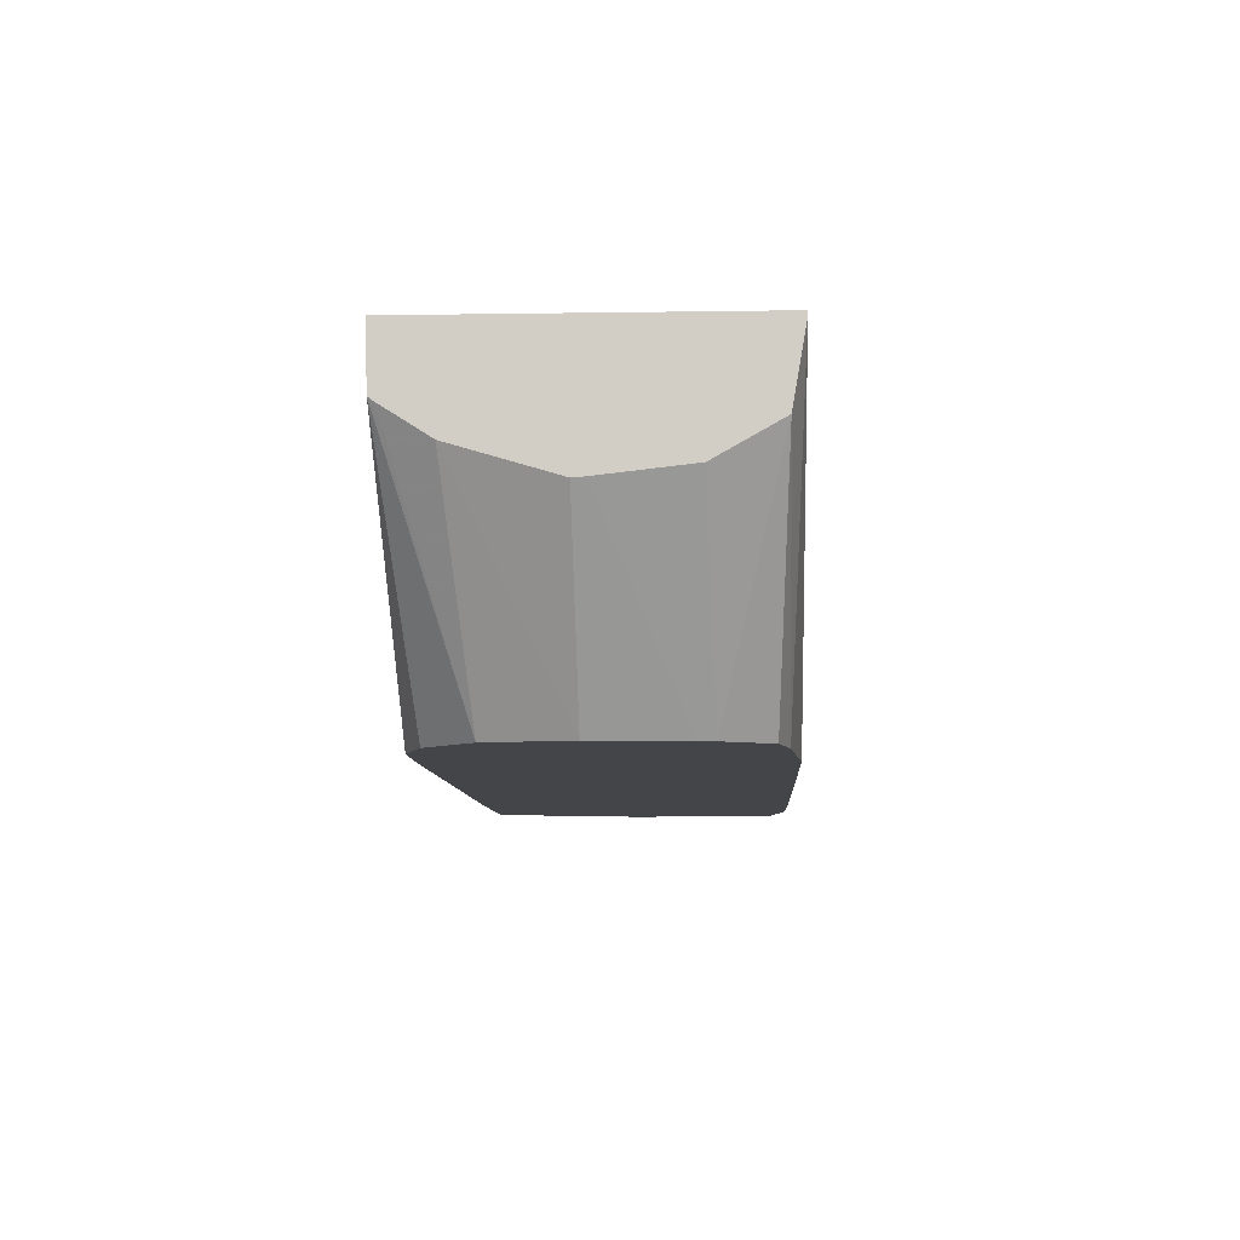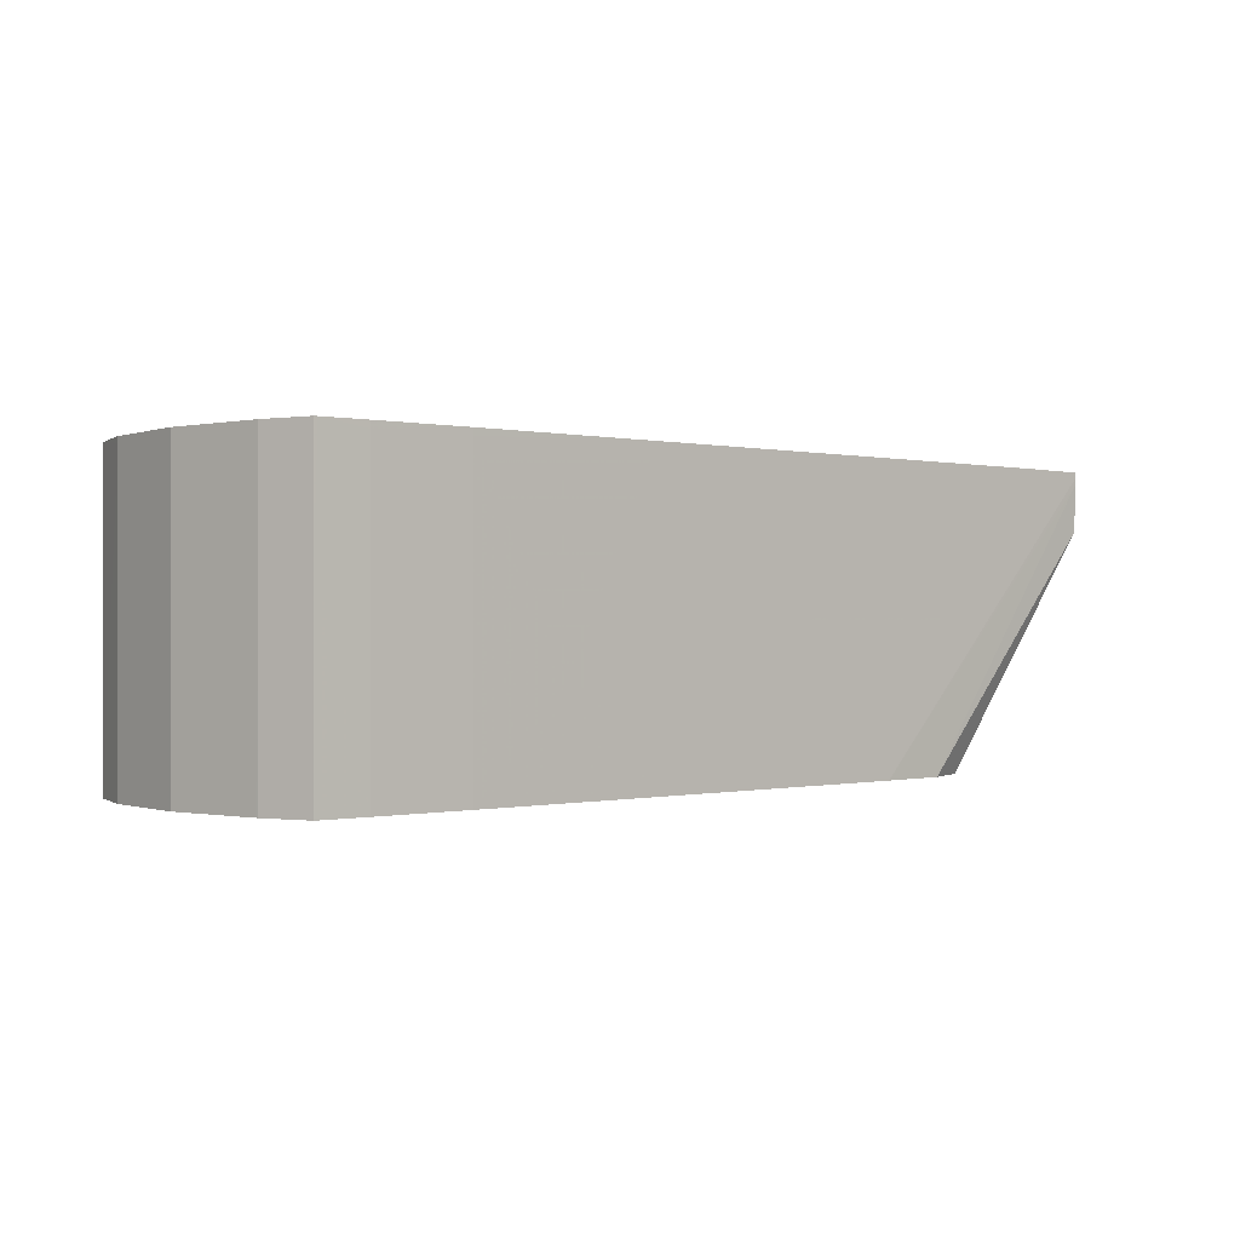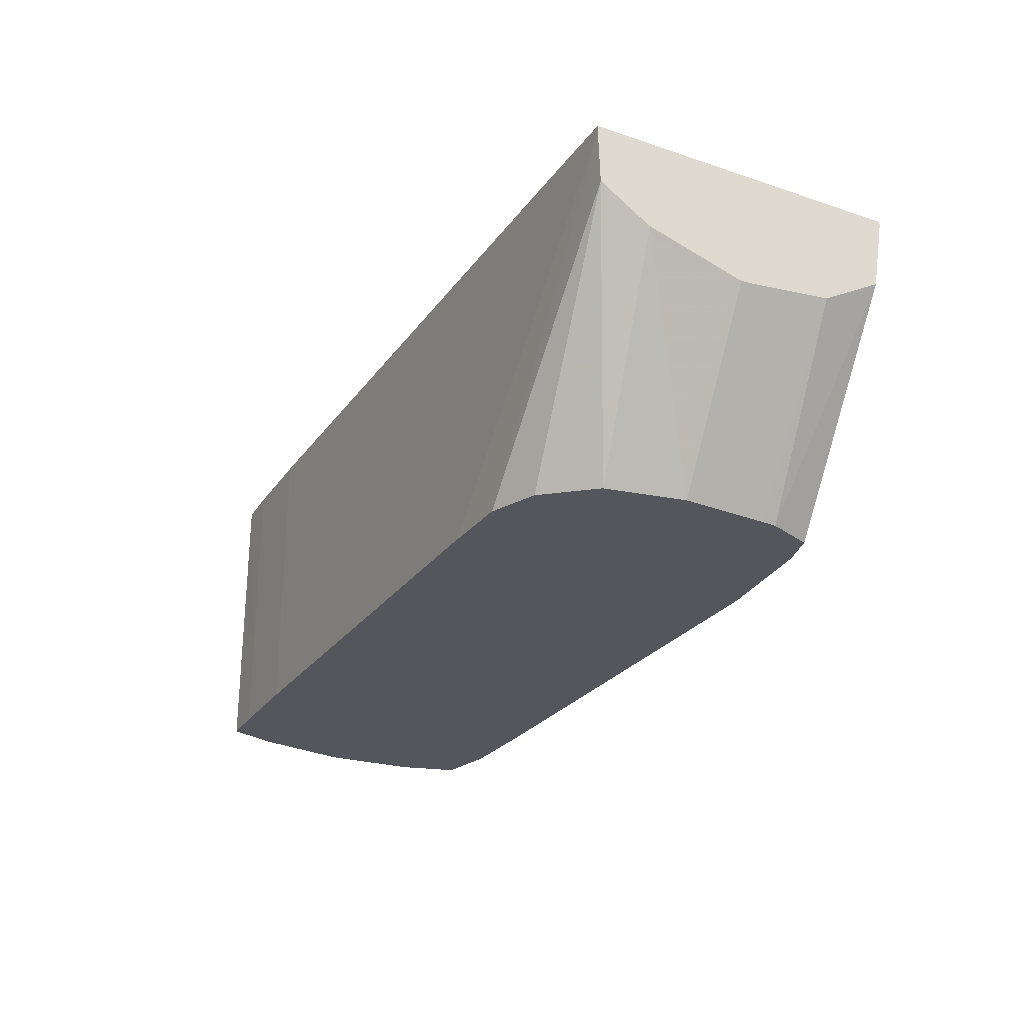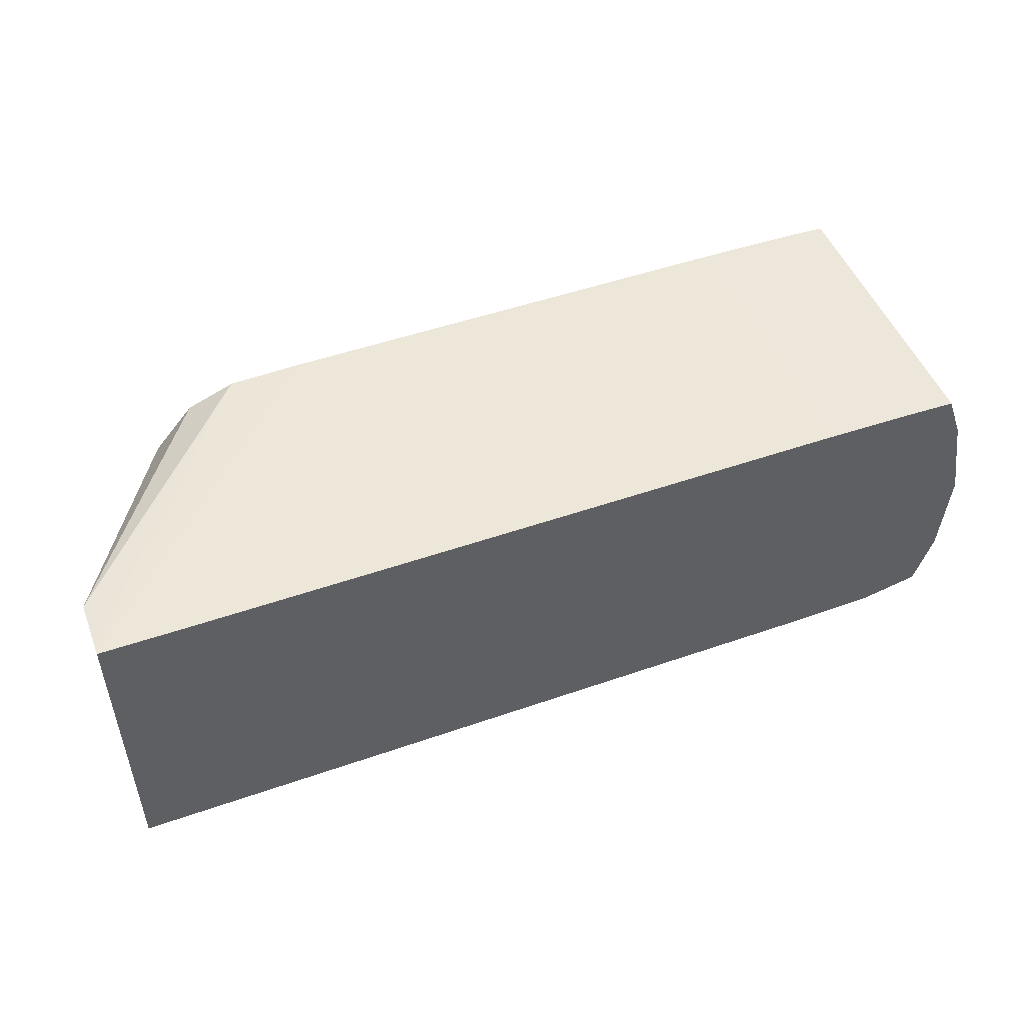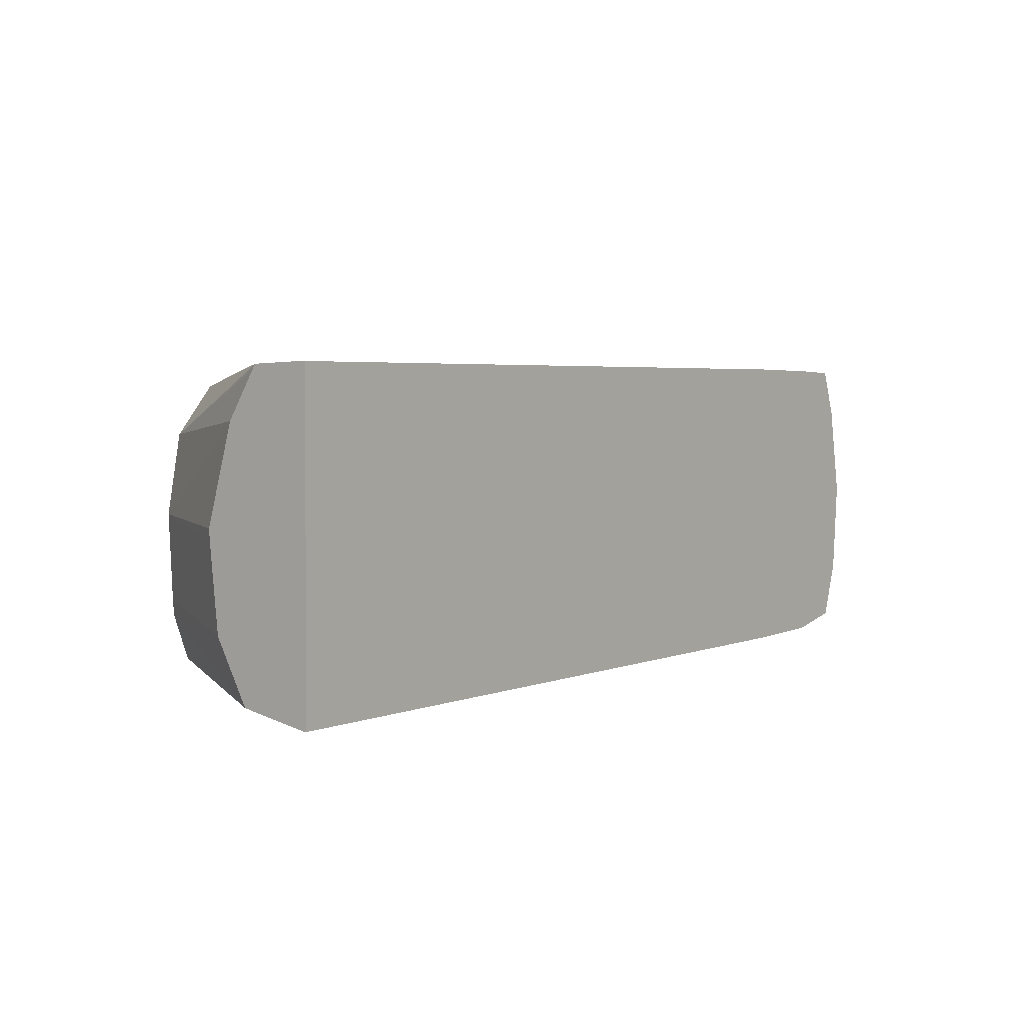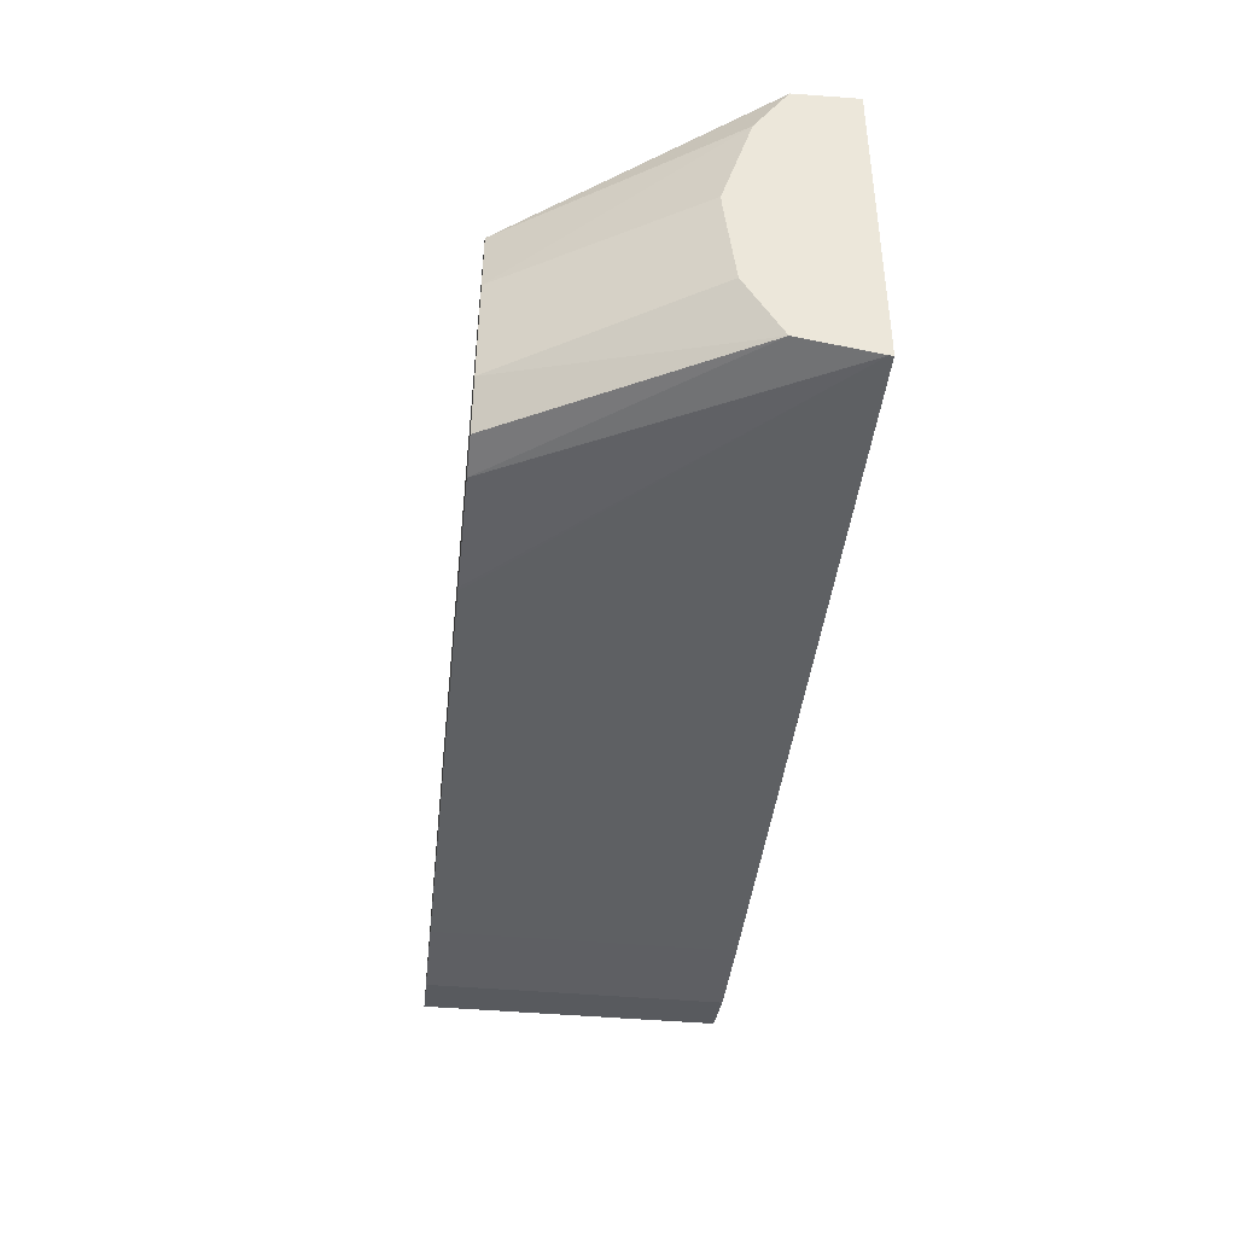
<metadata>
{"format":"obj","ext":"obj","renderer":"f3d","projection":"perspective","resolution":1024,"background":"white","views":[{"elev":-9.1,"azim":93.0,"up":"+Y"},{"elev":-0.0,"azim":-41.3,"up":"+Y"},{"elev":-26.1,"azim":62.4,"up":"+Y"},{"elev":49.7,"azim":158.9,"up":"+Z"},{"elev":3.8,"azim":128.3,"up":"+Z"},{"elev":-42.4,"azim":83.7,"up":"+Z"}]}
</metadata>
<code>
v -0.01675 -0.05488 0.02199
v -0.01675 -0.05486 0.02199
v -0.01516 -0.05489 0.02199
v -0.01753 -0.05488 0.022
v -0.01675 -0.05252 0.02199
v -0.01597 -0.05486 0.02199
v -0.01753 -0.05408 0.022
v -0.01285 -0.05489 0.02199
v -0.01801 -0.05488 0.02211
v -0.01679 -0.05248 0.02199
v -0.01675 -0.05248 0.02199
v -0.01441 -0.05252 0.02199
v -0.01285 -0.0533 0.02199
v -0.01801 -0.05248 0.02211
v -0.01753 -0.05252 0.022
v -0.01058 -0.05252 0.02199
v -0.01282 -0.05489 0.02199
v -0.01815 -0.05488 0.02257
v -0.01816 -0.05252 0.02258
v -0.01753 -0.05248 0.022
v -0.01441 -0.05248 0.02199
v -0.01207 -0.05249 0.02199
v -0.01816 -0.05247 0.02258
v -0.01755 -0.05248 0.02201
v -0.01058 -0.05249 0.02199
v -0.01058 -0.0531 0.02209
v -0.01192 -0.05489 0.02208
v -0.01201 -0.05489 0.02207
v -0.01816 -0.05488 0.02258
v -0.01816 -0.05486 0.02258
v -0.01821 -0.05488 0.02336
v -0.01821 -0.05247 0.02336
v -0.01058 -0.05249 0.02212
v -0.01058 -0.05338 0.02258
v -0.01149 -0.05489 0.02253
v -0.01163 -0.05489 0.02216
v -0.01807 -0.05487 0.02412
v -0.01807 -0.05408 0.02414
v -0.01807 -0.0533 0.02414
v -0.01807 -0.05252 0.02414
v -0.01807 -0.05247 0.02414
v -0.01058 -0.05248 0.02456
v -0.01125 -0.05247 0.02456
v -0.01058 -0.05345 0.02327
v -0.01148 -0.05489 0.02266
v -0.01807 -0.05487 0.02414
v -0.01792 -0.05408 0.02453
v -0.01792 -0.0533 0.02453
v -0.01806 -0.05247 0.02417
v -0.01519 -0.05247 0.02456
v -0.01363 -0.05487 0.02456
v -0.01285 -0.05488 0.02456
v -0.01058 -0.05252 0.02456
v -0.01285 -0.05247 0.02456
v -0.01058 -0.05346 0.02336
v -0.01144 -0.05488 0.02336
v -0.01792 -0.05487 0.02453
v -0.01753 -0.05487 0.02455
v -0.01789 -0.05246 0.02453
v -0.01792 -0.05246 0.02453
v -0.01675 -0.05247 0.02456
v -0.01675 -0.05252 0.02456
v -0.01597 -0.05408 0.02456
v -0.01441 -0.05486 0.02456
v -0.01597 -0.05486 0.02456
v -0.01521 -0.05487 0.02456
v -0.01229 -0.05488 0.02454
v -0.01058 -0.05257 0.02456
v -0.01058 -0.05323 0.02414
v -0.01156 -0.05488 0.024
v -0.01753 -0.05408 0.02455
v -0.01675 -0.05487 0.02456
v -0.01753 -0.05252 0.02455
v -0.01753 -0.05246 0.02455
v -0.0119 -0.05488 0.02439
v -0.01058 -0.05296 0.02454
v -0.01058 -0.05299 0.0245
f 1 2 6
f 1 6 3
f 1 3 8
f 1 8 17
f 1 17 28
f 1 28 27
f 1 27 36
f 1 36 35
f 1 35 45
f 1 45 56
f 1 56 70
f 1 70 75
f 1 75 67
f 1 67 52
f 1 52 51
f 1 51 66
f 1 66 72
f 1 72 58
f 1 58 57
f 1 57 46
f 1 46 37
f 1 37 31
f 1 31 29
f 1 29 18
f 1 18 9
f 1 9 4
f 1 4 2
f 2 5 6
f 2 4 7
f 2 7 5
f 3 6 8
f 4 9 7
f 5 7 10
f 5 10 11
f 5 11 12
f 5 12 6
f 6 12 13
f 6 13 8
f 7 9 14
f 7 14 15
f 7 15 10
f 8 13 16
f 8 16 17
f 9 18 19
f 9 19 14
f 10 15 20
f 10 20 24
f 10 24 14
f 10 14 23
f 10 23 32
f 10 32 41
f 10 41 49
f 10 49 60
f 10 60 59
f 10 59 74
f 10 74 61
f 10 61 50
f 10 50 54
f 10 54 43
f 10 43 33
f 10 33 25
f 10 25 22
f 10 22 21
f 10 21 11
f 11 21 12
f 12 21 22
f 12 22 16
f 12 16 13
f 14 19 23
f 14 24 15
f 15 24 20
f 16 25 33
f 16 33 42
f 16 42 53
f 16 53 68
f 16 68 76
f 16 76 77
f 16 77 69
f 16 69 55
f 16 55 44
f 16 44 34
f 16 34 26
f 16 26 27
f 16 27 28
f 16 28 17
f 16 22 25
f 18 29 30
f 18 30 19
f 19 31 32
f 19 32 23
f 19 30 29
f 19 29 31
f 26 34 35
f 26 35 36
f 26 36 27
f 31 37 38
f 31 38 32
f 32 38 39
f 32 39 40
f 32 40 41
f 33 43 42
f 34 44 45
f 34 45 35
f 37 46 38
f 38 46 47
f 38 47 48
f 38 48 39
f 39 48 49
f 39 49 41
f 39 41 40
f 42 50 51
f 42 51 52
f 42 52 53
f 42 43 54
f 42 54 50
f 44 55 56
f 44 56 45
f 46 57 47
f 47 57 48
f 48 57 58
f 48 58 59
f 48 59 60
f 48 60 49
f 50 61 62
f 50 62 63
f 50 63 51
f 51 63 64
f 51 64 65
f 51 65 66
f 52 67 68
f 52 68 53
f 55 69 56
f 56 69 70
f 58 71 59
f 58 72 62
f 58 62 71
f 59 71 73
f 59 73 74
f 61 74 73
f 61 73 62
f 62 72 63
f 62 73 71
f 63 72 65
f 63 65 64
f 65 72 66
f 67 75 76
f 67 76 68
f 69 77 70
f 70 77 76
f 70 76 75

</code>
